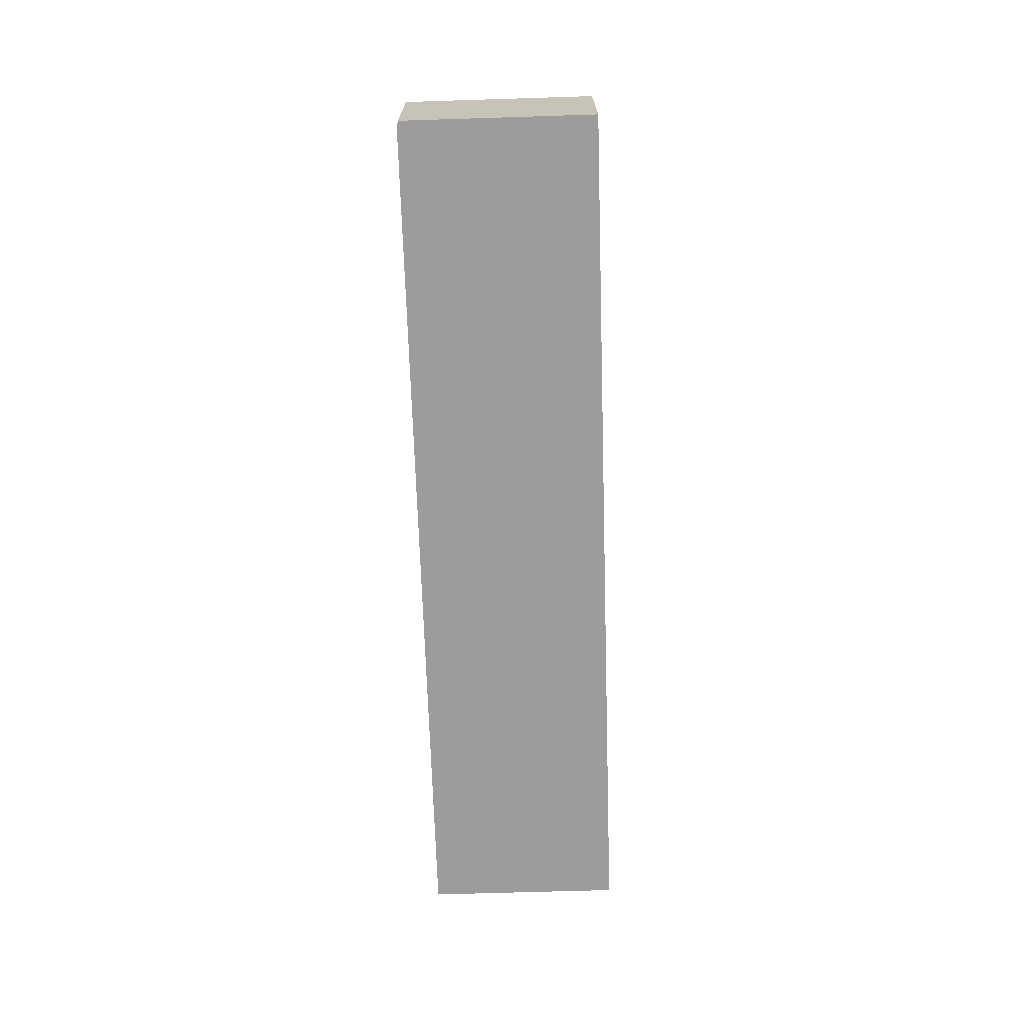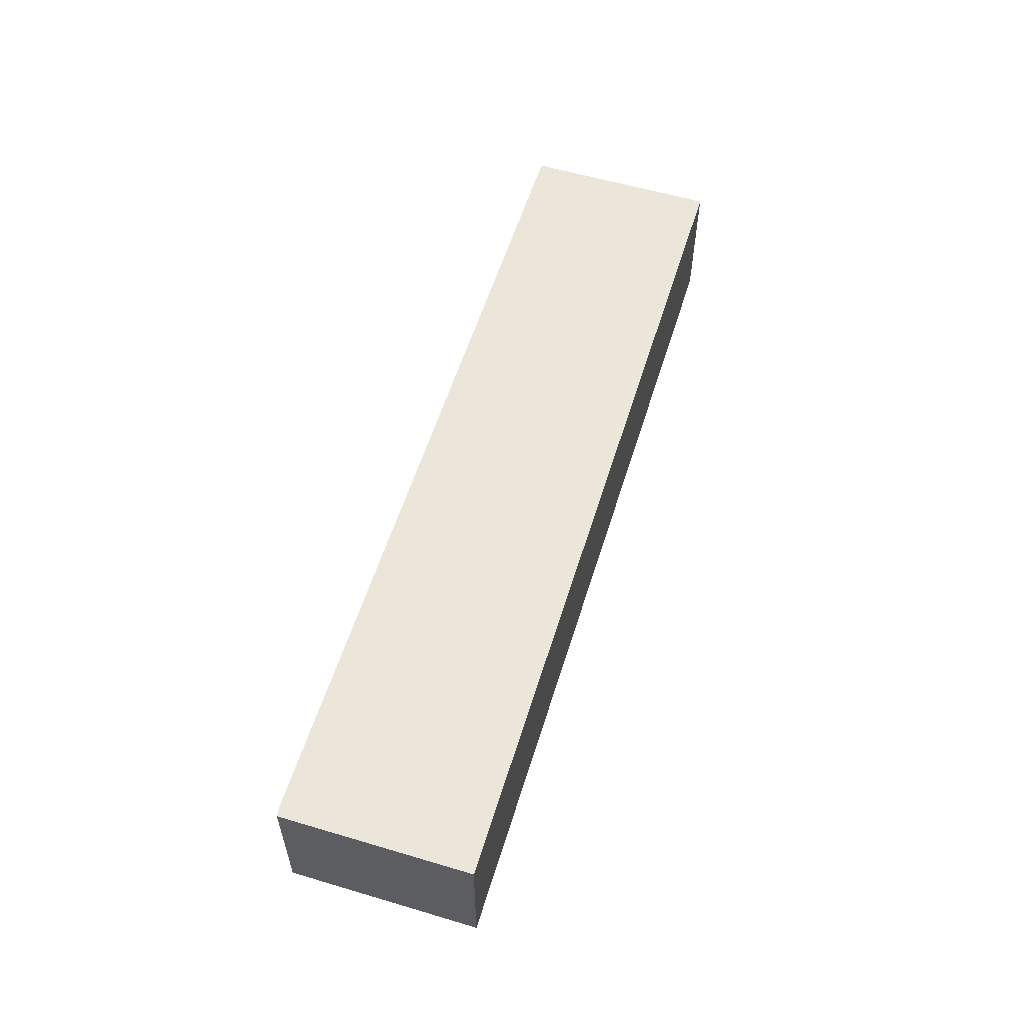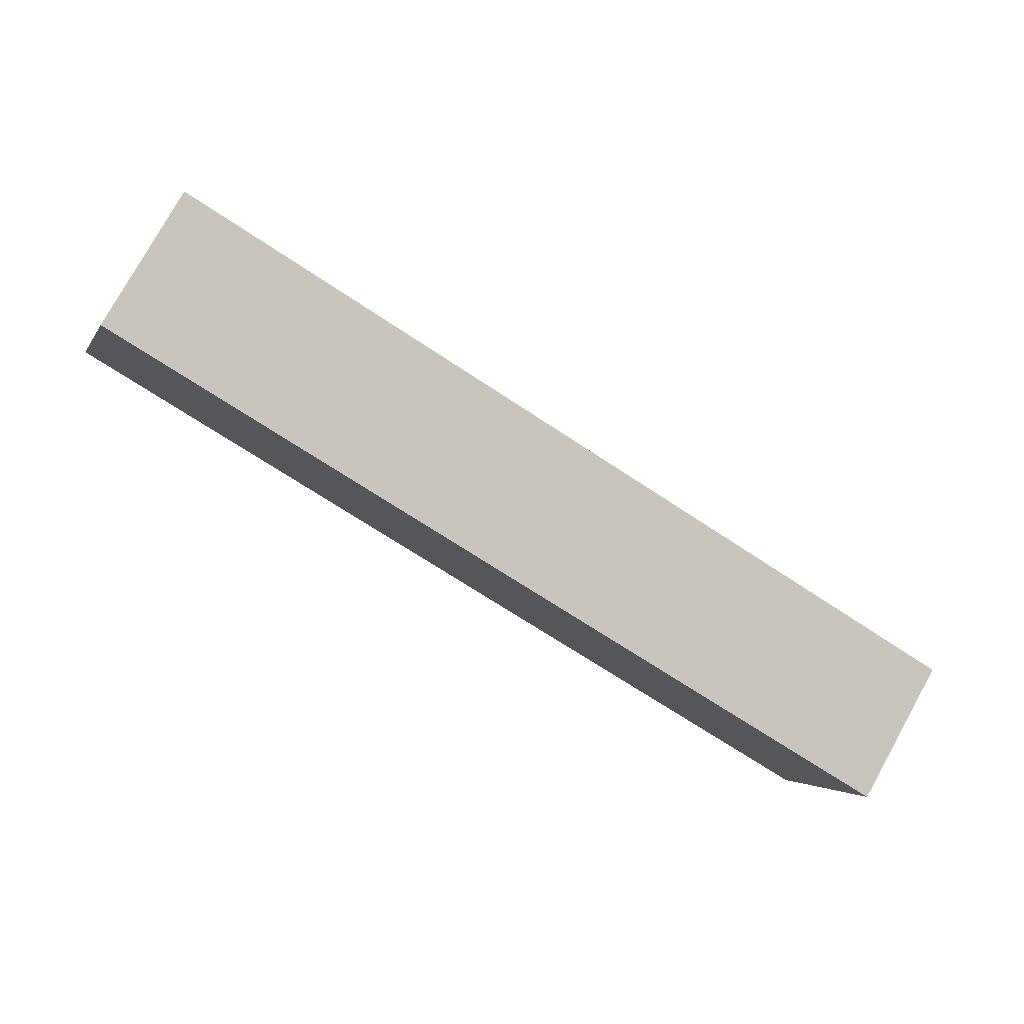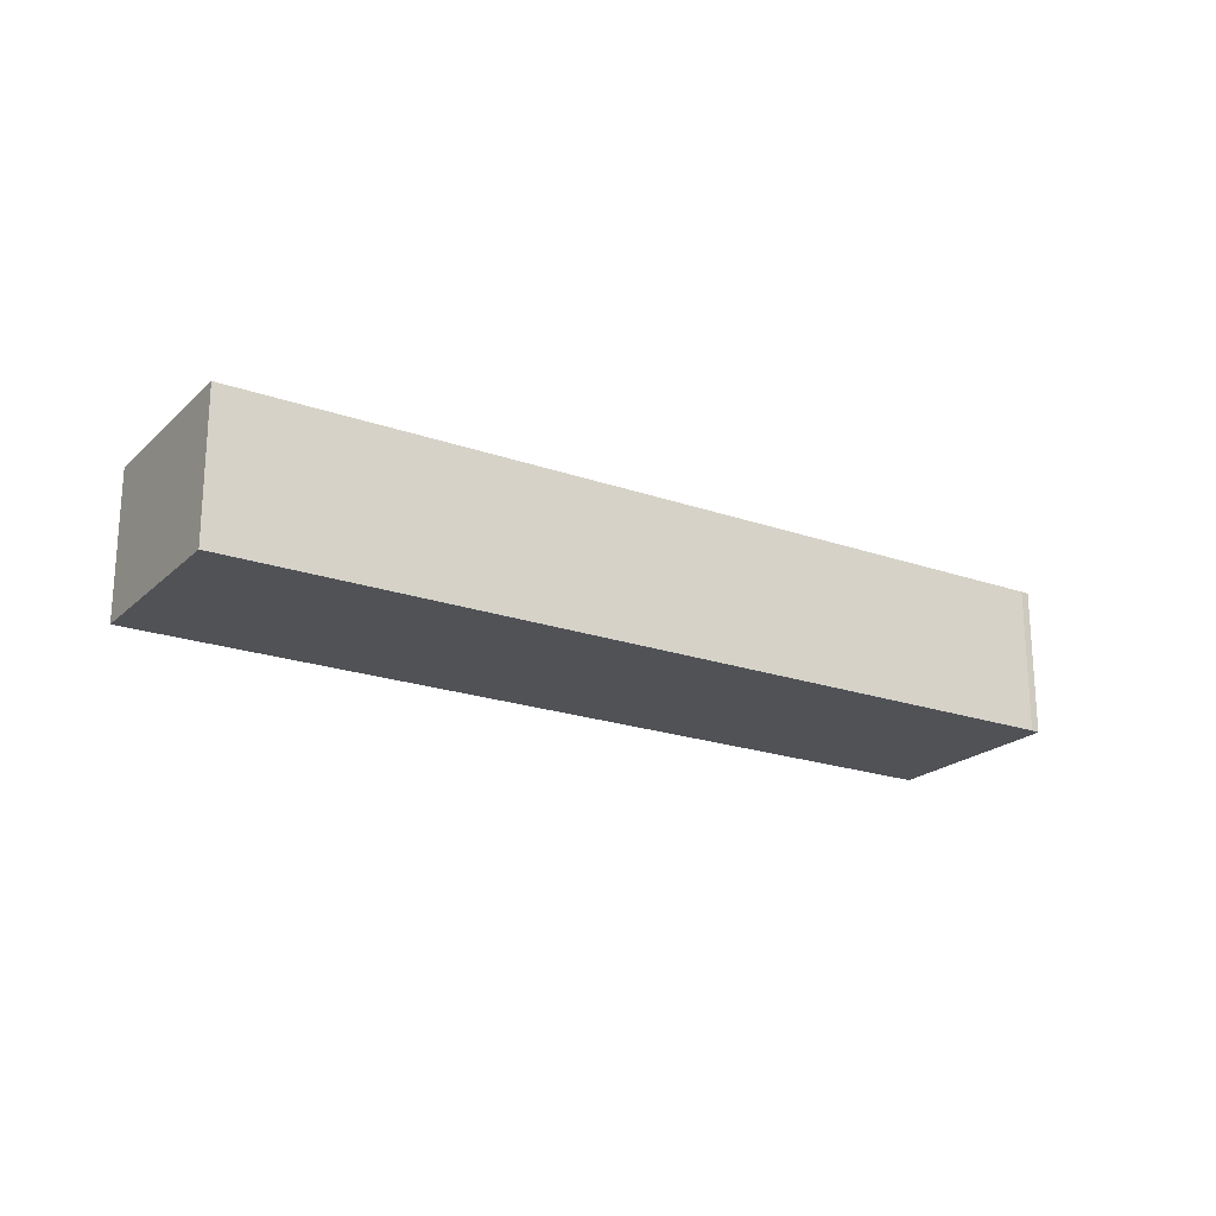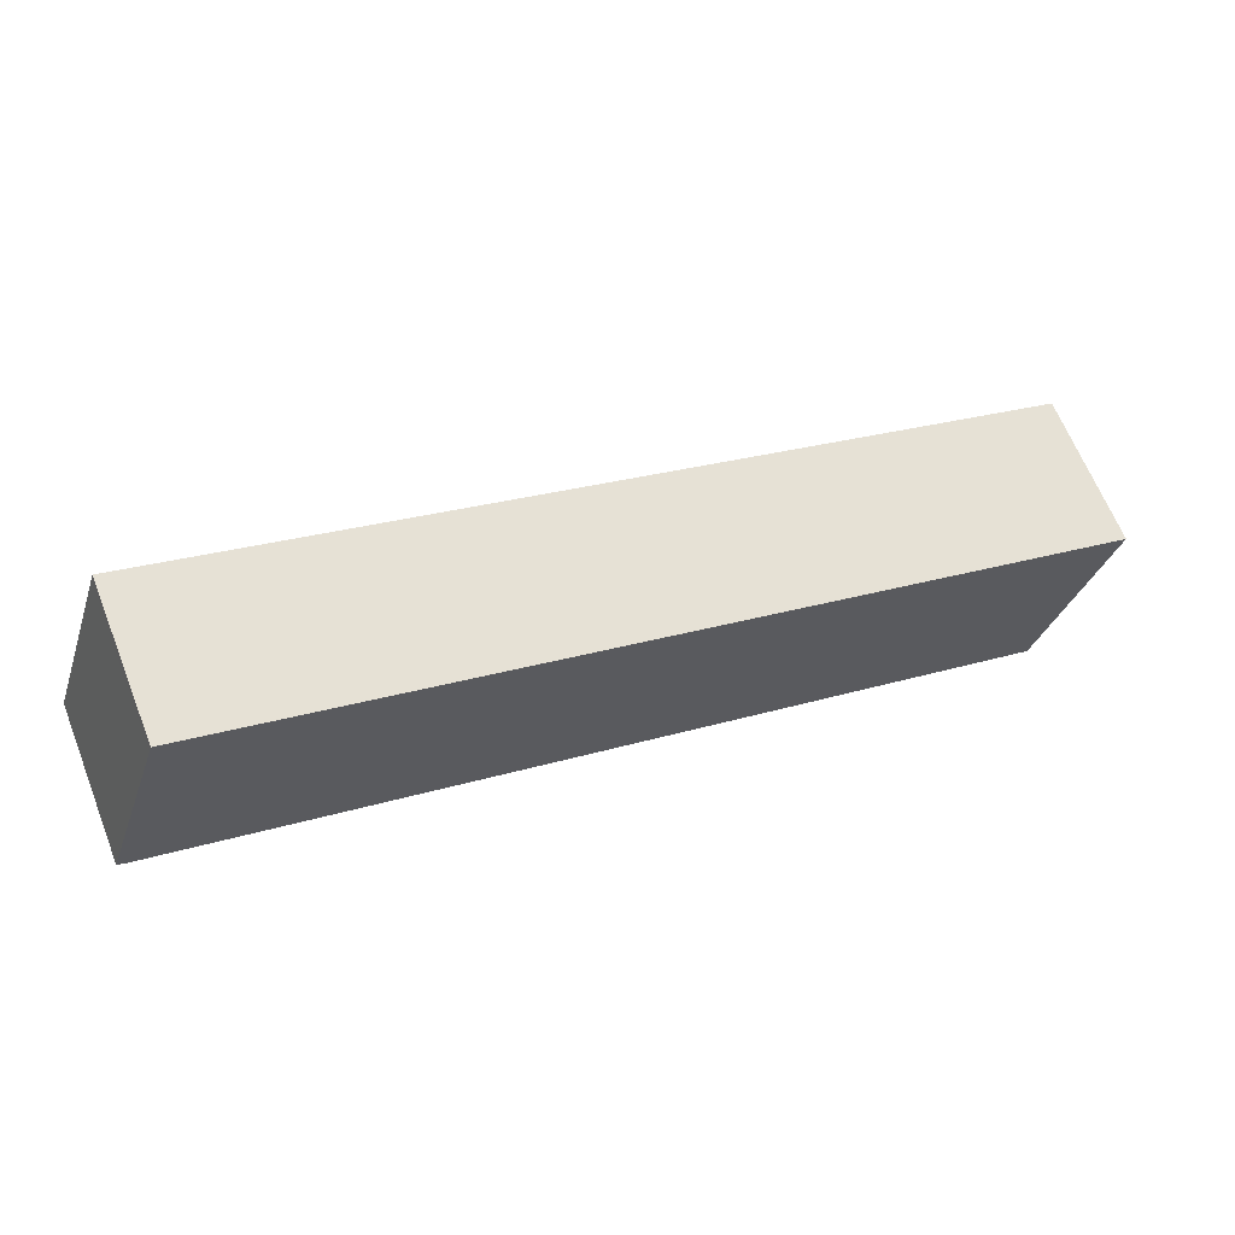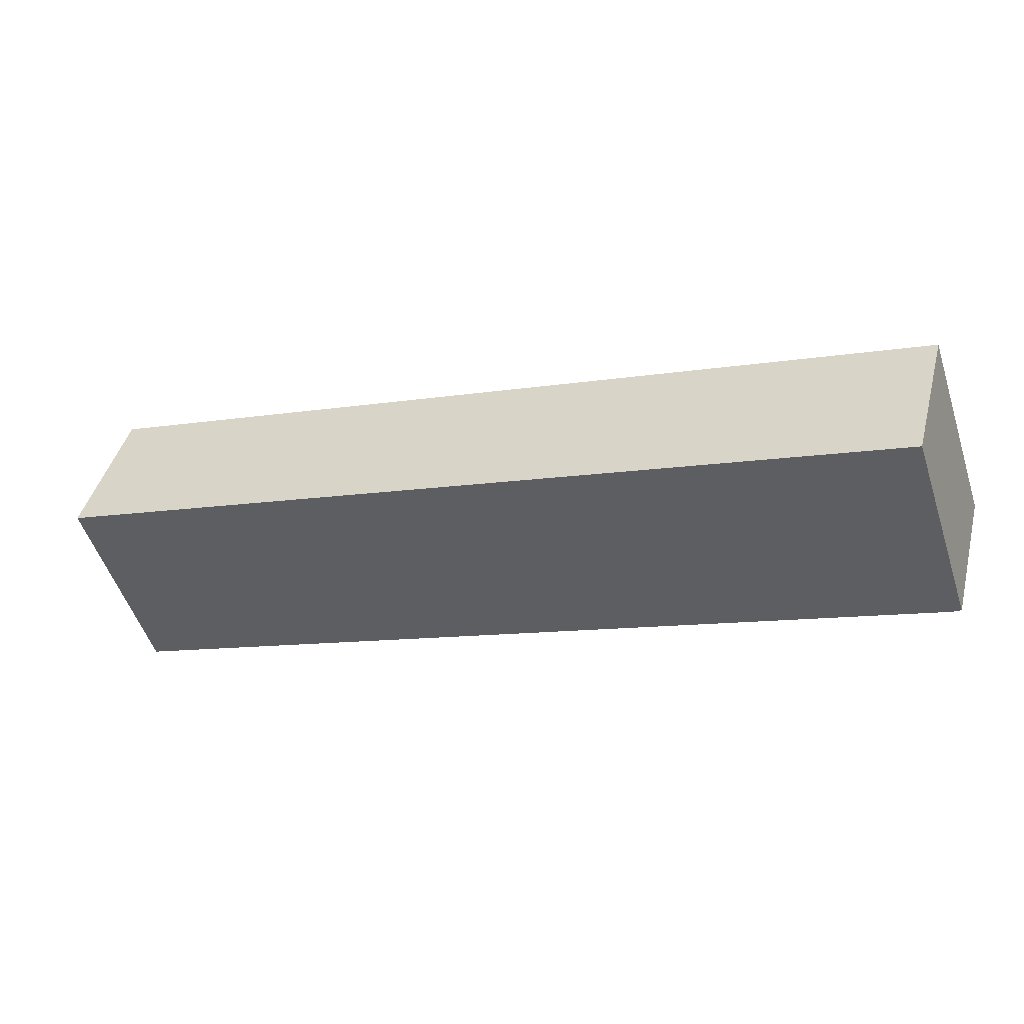
<metadata>
{"format":"obj","ext":"obj","renderer":"f3d","projection":"perspective","resolution":1024,"background":"white","views":[{"elev":-70.0,"azim":-69.6,"up":"+Y"},{"elev":57.5,"azim":-54.2,"up":"+Y"},{"elev":78.0,"azim":29.1,"up":"+Z"},{"elev":-21.0,"azim":166.3,"up":"+Y"},{"elev":65.0,"azim":-21.7,"up":"+Z"},{"elev":43.0,"azim":-165.5,"up":"+Z"}]}
</metadata>
<code>
v  43.22 7.6 -14.54
v  46.49 7.6 -4.868
v  46.45 7.6 -4.993
v  3.265 7.6 9.704
v  0.442 7.6 -0.219
v  3.155 7.6 9.376
v  0 7.6 4.654e-16
v  46.49 2.981e-16 -4.868
v  43.22 8.905e-16 -14.54
v  46.45 3.057e-16 -4.993
v  0.442 1.341e-17 -0.219
v  0 0 0
v  3.155 -5.741e-16 9.376
v  3.265 -5.942e-16 9.704
g defaultobject
f 1 2 3
f 2 1 4
f 4 1 5
f 4 5 6
f 6 5 7
f 8 3 2
f 3 8 1
f 1 8 9
f 9 8 10
f 9 5 1
f 5 9 11
f 11 7 5
f 7 11 12
f 12 6 7
f 6 12 13
f 6 13 4
f 4 13 14
f 14 2 4
f 2 14 8
f 10 11 9
f 11 10 8
f 11 8 14
f 11 14 13
f 11 13 12

</code>
